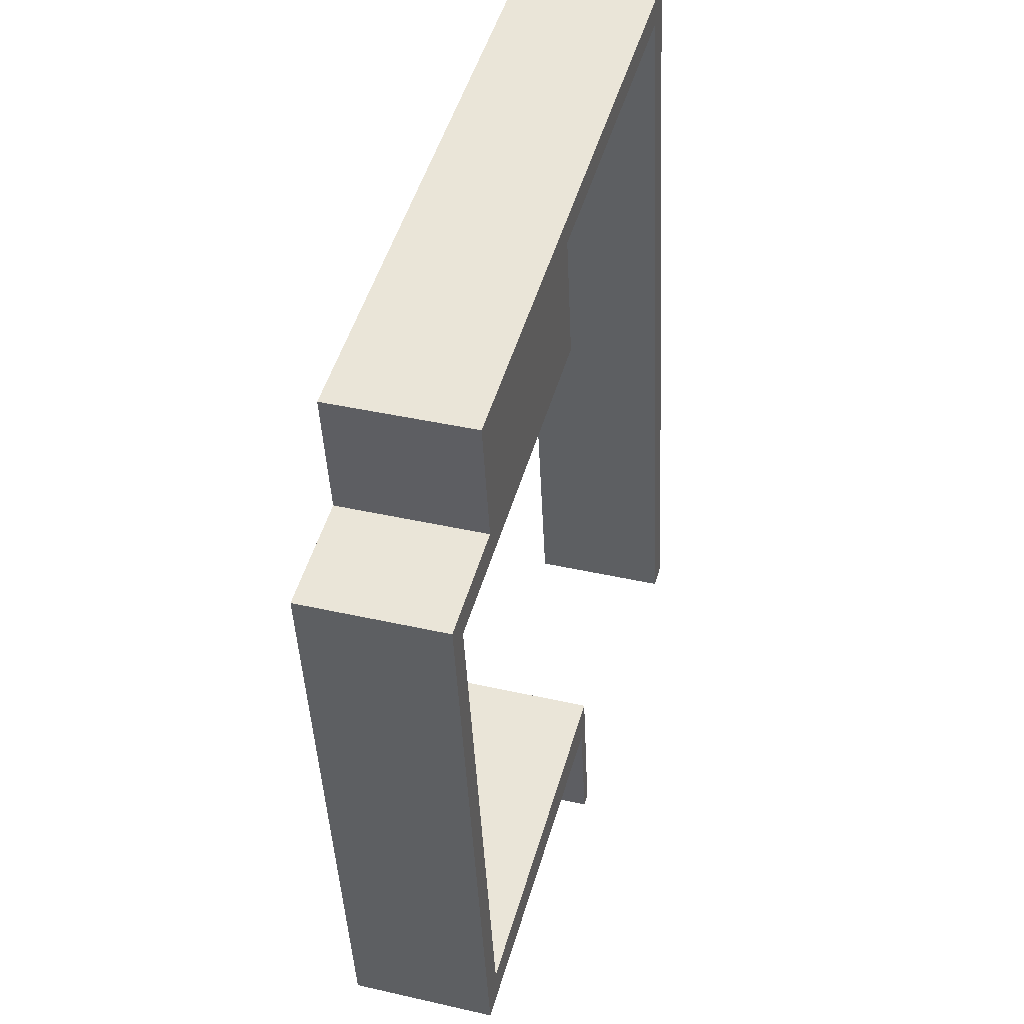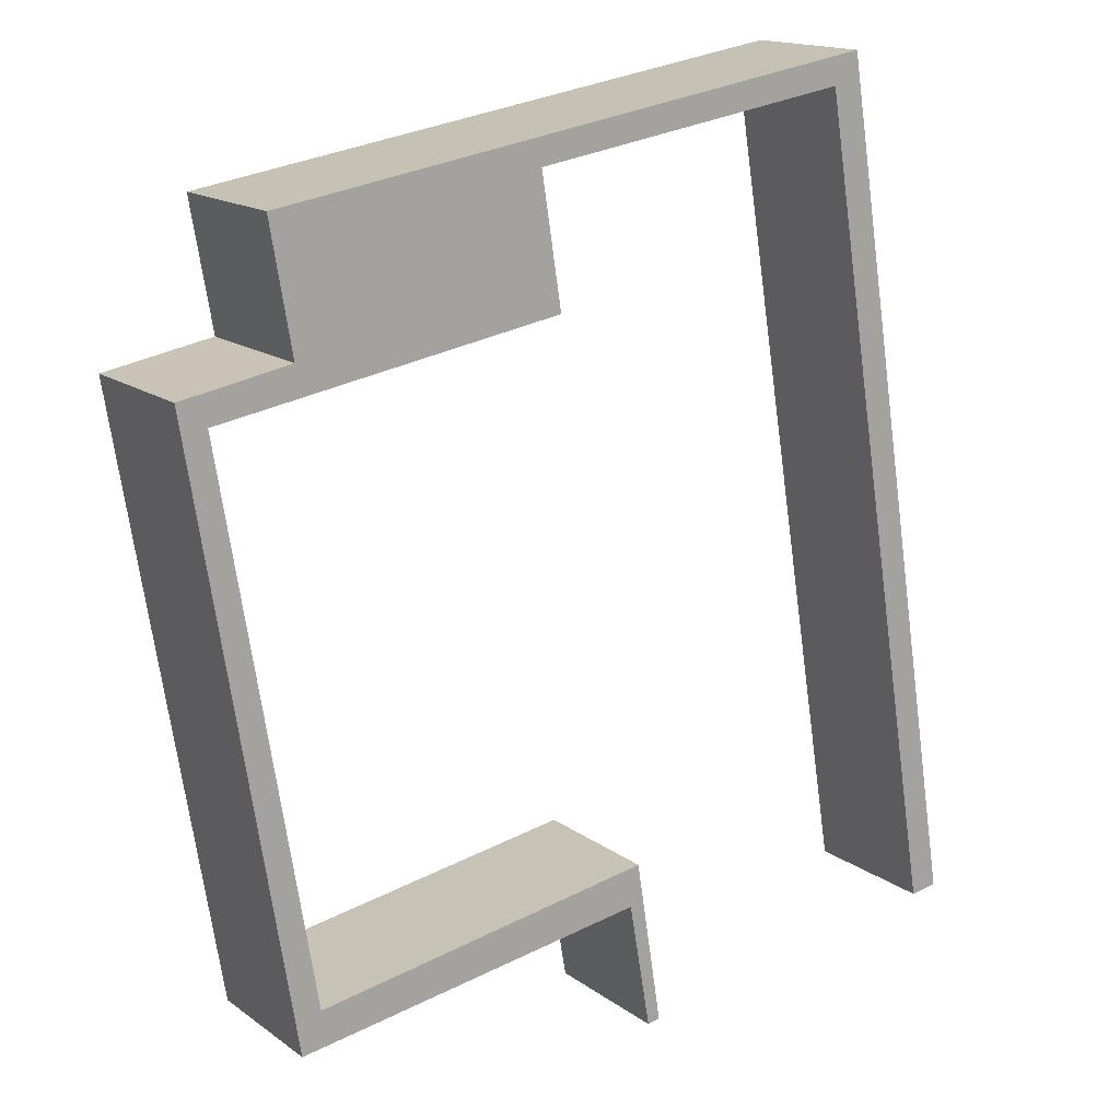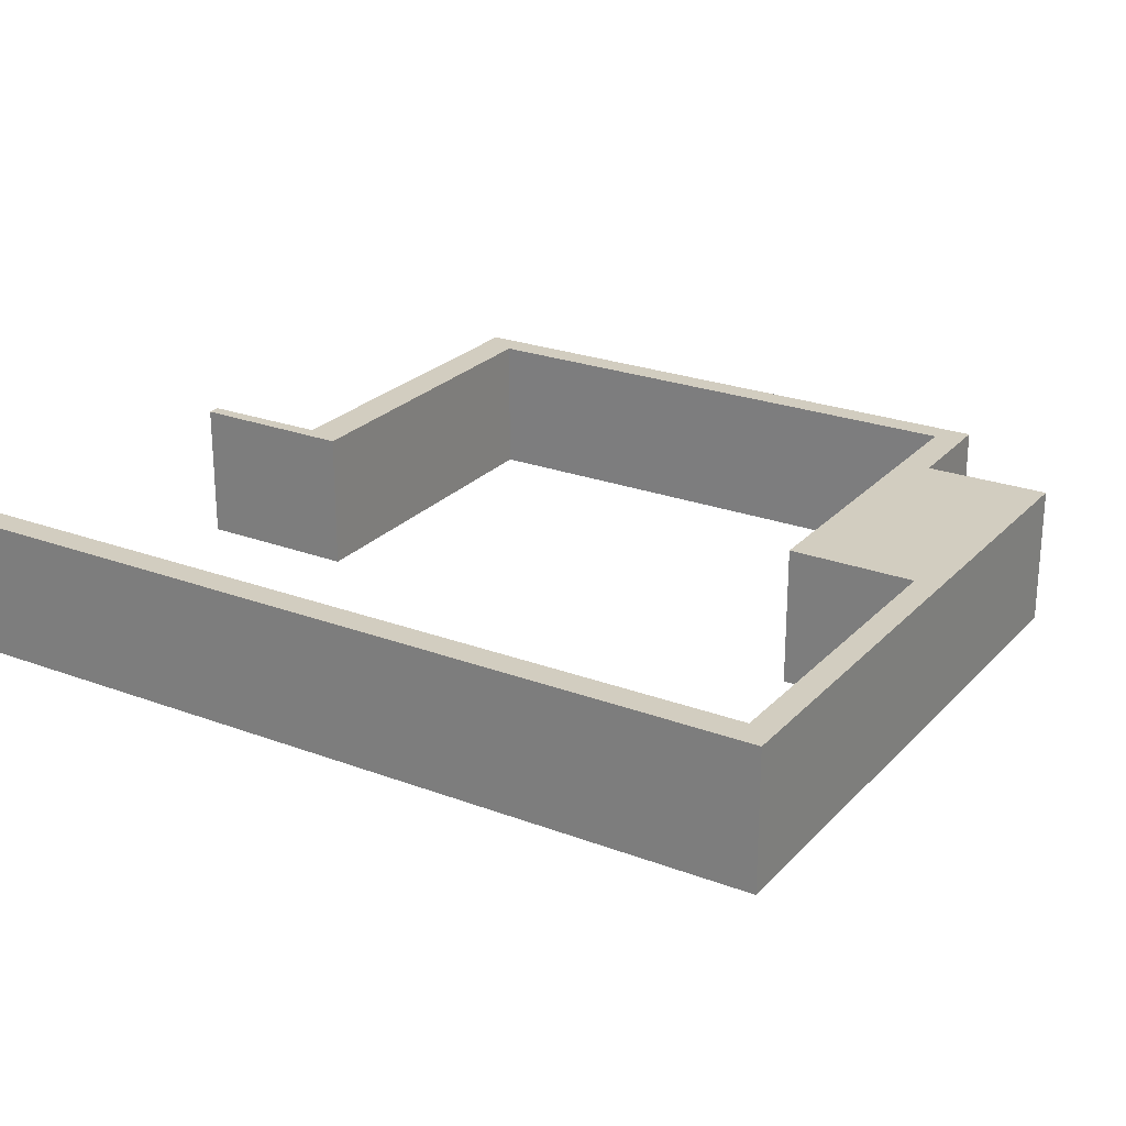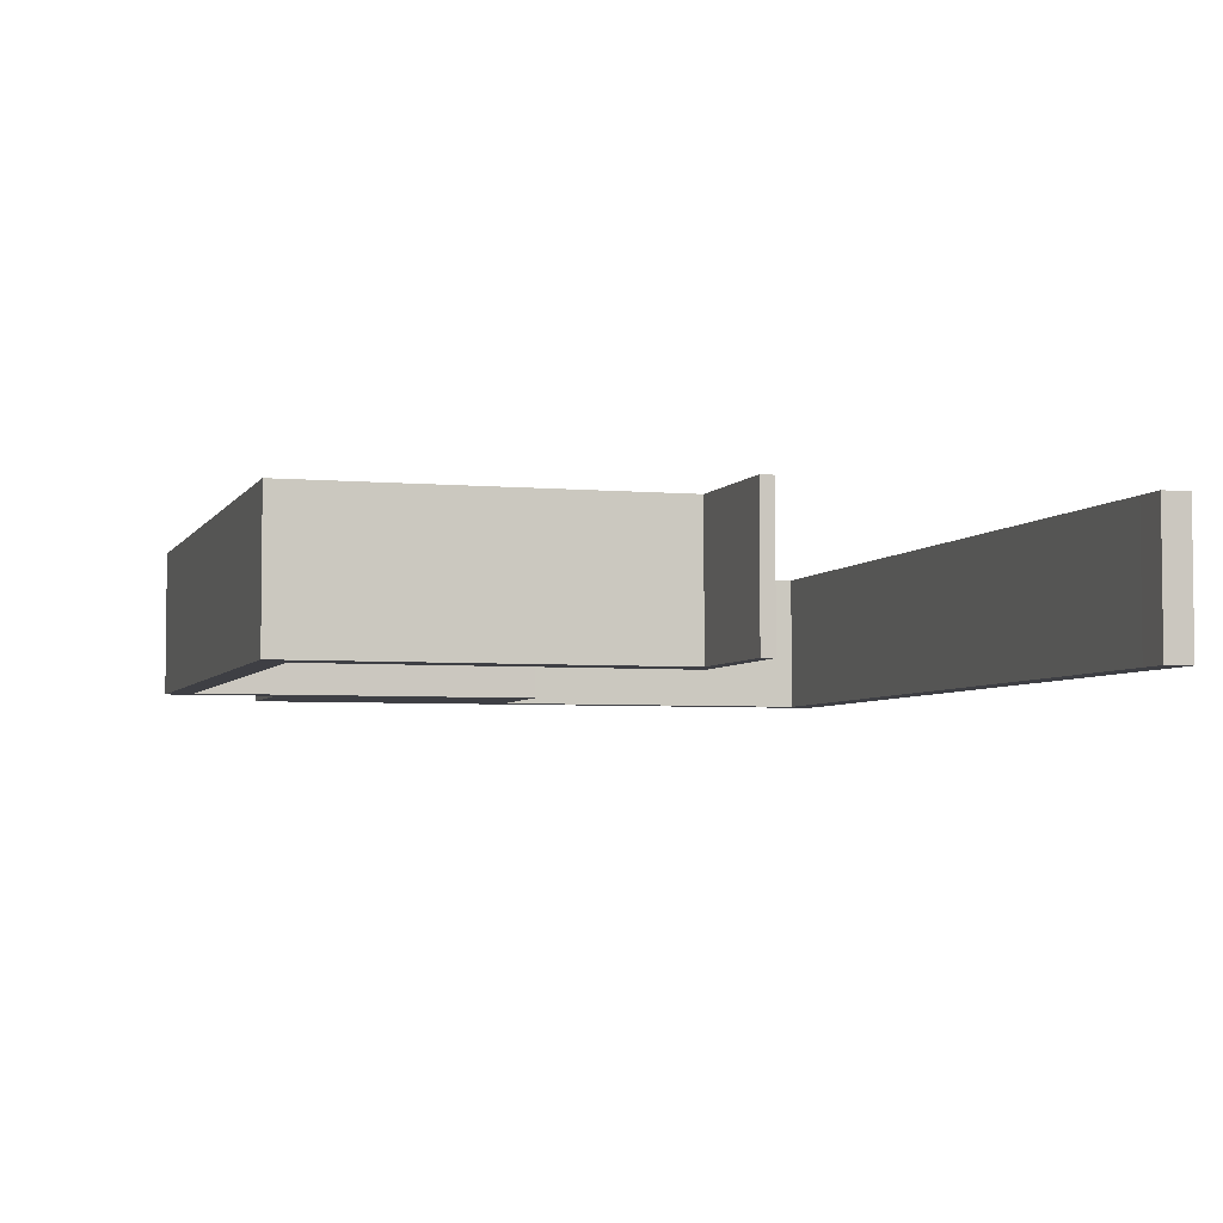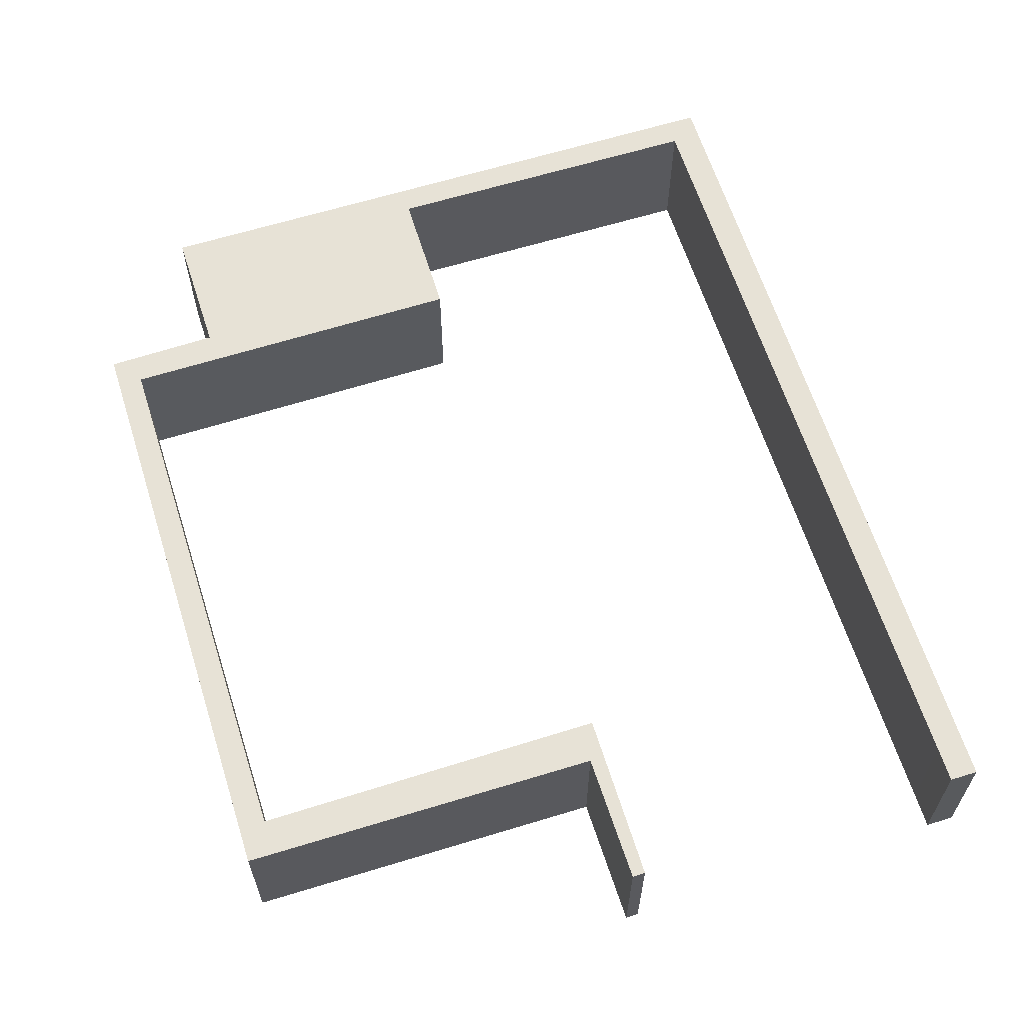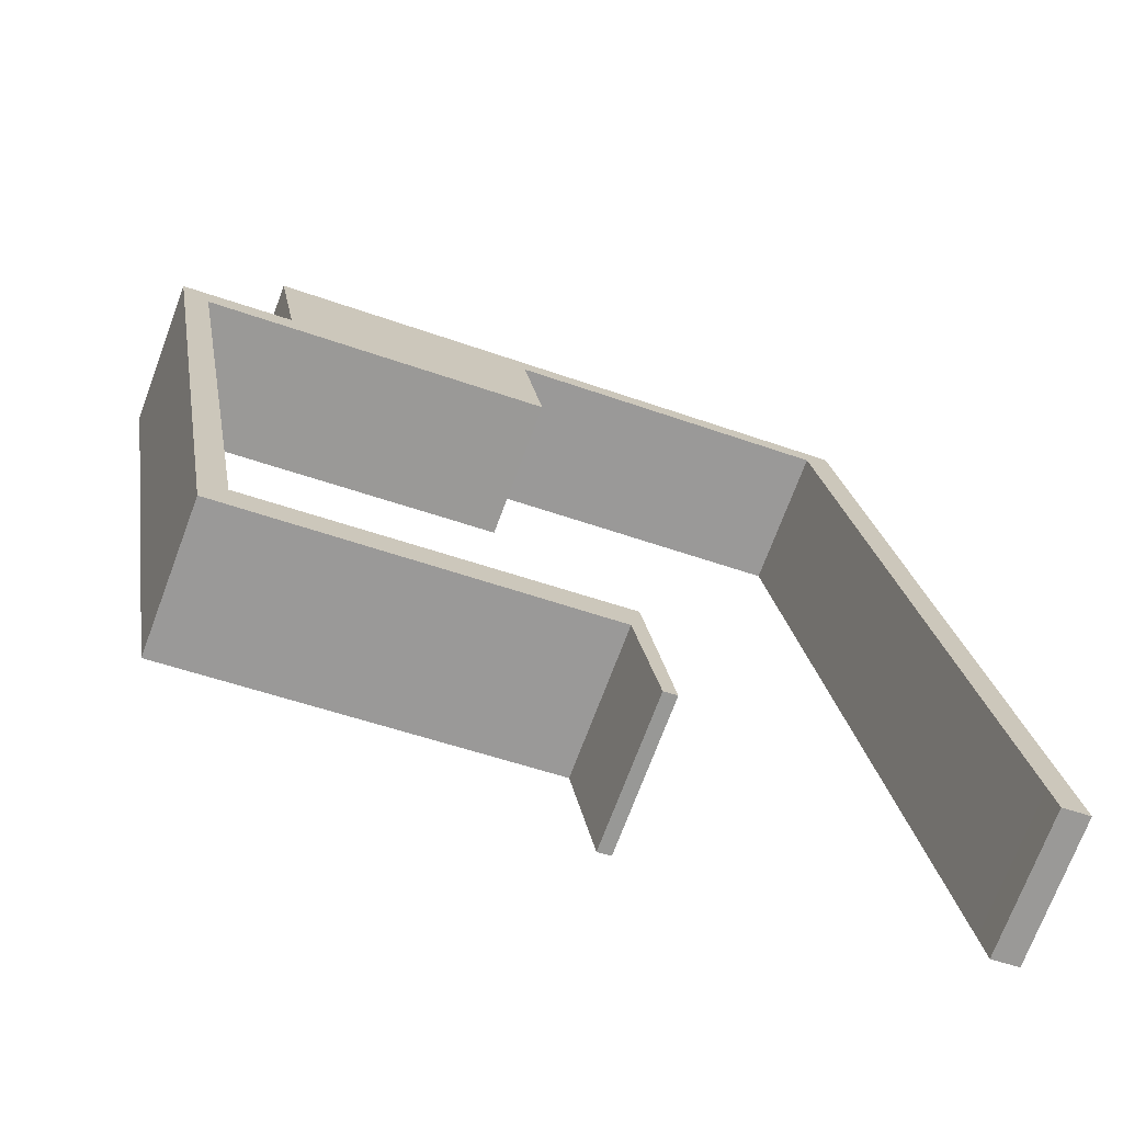
<metadata>
{"format":"obj","ext":"obj","renderer":"f3d","projection":"perspective","resolution":1024,"background":"white","views":[{"elev":38.9,"azim":106.1,"up":"+Z"},{"elev":15.7,"azim":145.5,"up":"+Z"},{"elev":24.5,"azim":-49.1,"up":"+Y"},{"elev":-4.5,"azim":172.6,"up":"+Y"},{"elev":62.9,"azim":171.7,"up":"+Y"},{"elev":-71.9,"azim":159.5,"up":"+Z"}]}
</metadata>
<code>
v  2.676 2.728 16.57
v  0.532 2.728 -0.085
v  0 2.728 1.67e-16
v  0.639 2.728 0.581
v  3.159 2.728 15.96
v  9.375 2.728 15.49
v  9.294 2.728 14.99
v  9.439 2.728 14.97
v  14.58 2.728 14.66
v  14.16 2.728 12.22
v  9.049 2.728 12.48
v  15.72 2.728 11.37
v  16.28 2.728 11.84
v  16.18 2.728 11.24
v  6.929 2.728 -0.449
v  7.074 2.728 -1.131
v  6.828 2.728 -1.085
v  7.501 2.728 1.333
v  7.339 2.728 2.121
v  14.39 2.728 0.254
v  14 2.728 1.011
v  15.71 2.728 11.31
v  7.074 6.925e-17 -1.131
v  6.828 6.644e-17 -1.085
v  15.72 -6.963e-16 11.37
v  9.049 -7.642e-16 12.48
v  9.439 -9.167e-16 14.97
v  3.159 -9.773e-16 15.96
v  9.294 -9.181e-16 14.99
v  0.532 5.205e-18 -0.085
v  0 0 0
v  14.39 -1.555e-17 0.254
v  7.501 -8.162e-17 1.333
v  7.339 -1.299e-16 2.121
v  6.929 2.749e-17 -0.449
v  14 -6.191e-17 1.011
v  15.71 -6.928e-16 11.31
v  2.676 -1.015e-15 16.57
v  9.375 -9.486e-16 15.49
v  14.58 -8.975e-16 14.66
v  14.16 -7.484e-16 12.22
v  16.28 -7.25e-16 11.84
v  0.639 -3.558e-17 0.581
v  16.18 -6.883e-16 11.24
g defaultobject
f 1 2 3
f 2 1 4
f 4 1 5
f 5 1 6
f 5 6 7
f 7 6 8
f 9 10 6
f 11 10 12
f 10 11 8
f 10 8 6
f 12 10 13
f 12 13 14
f 15 16 17
f 16 15 18
f 18 15 19
f 18 19 20
f 20 19 21
f 20 21 14
f 14 21 22
f 14 22 12
f 23 17 16
f 17 23 24
f 25 11 12
f 11 25 26
f 27 7 8
f 7 27 5
f 5 27 28
f 28 27 29
f 30 3 2
f 3 30 31
f 32 18 20
f 18 32 33
f 24 15 17
f 15 24 19
f 19 24 34
f 34 24 35
f 36 22 21
f 22 36 37
f 22 37 12
f 12 37 25
f 26 8 11
f 8 26 27
f 31 1 3
f 1 31 38
f 34 21 19
f 21 34 36
f 38 6 1
f 6 38 39
f 6 39 9
f 9 39 40
f 41 13 10
f 13 41 42
f 28 4 5
f 4 28 43
f 4 43 2
f 2 43 30
f 40 10 9
f 10 40 41
f 42 14 13
f 14 42 20
f 20 42 32
f 32 42 44
f 33 16 18
f 16 33 23
f 23 35 24
f 35 23 34
f 34 23 33
f 34 33 36
f 36 33 32
f 36 32 37
f 37 32 44
f 37 44 25
f 26 41 27
f 41 26 25
f 41 25 42
f 42 25 44
f 30 38 31
f 38 30 43
f 38 43 28
f 38 28 39
f 39 28 29
f 39 29 27
f 39 27 40
f 40 27 41

</code>
